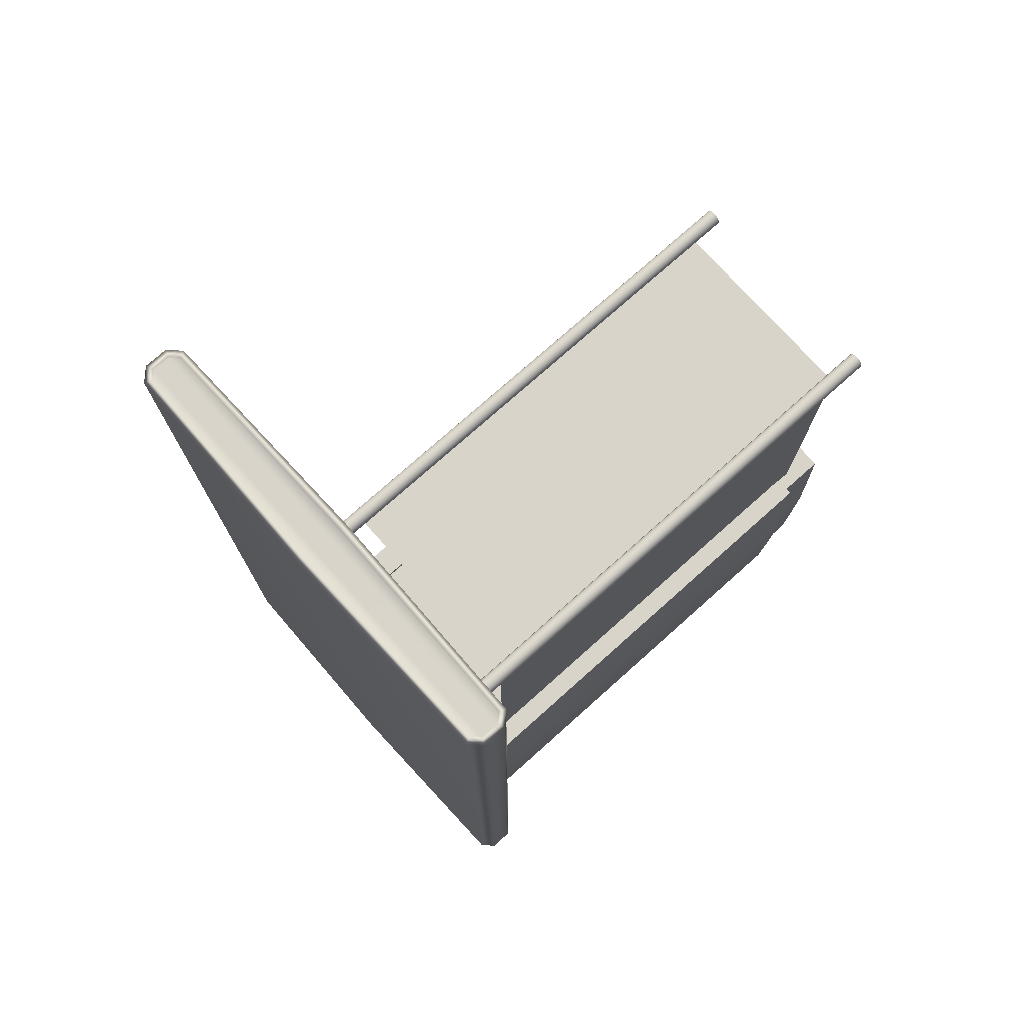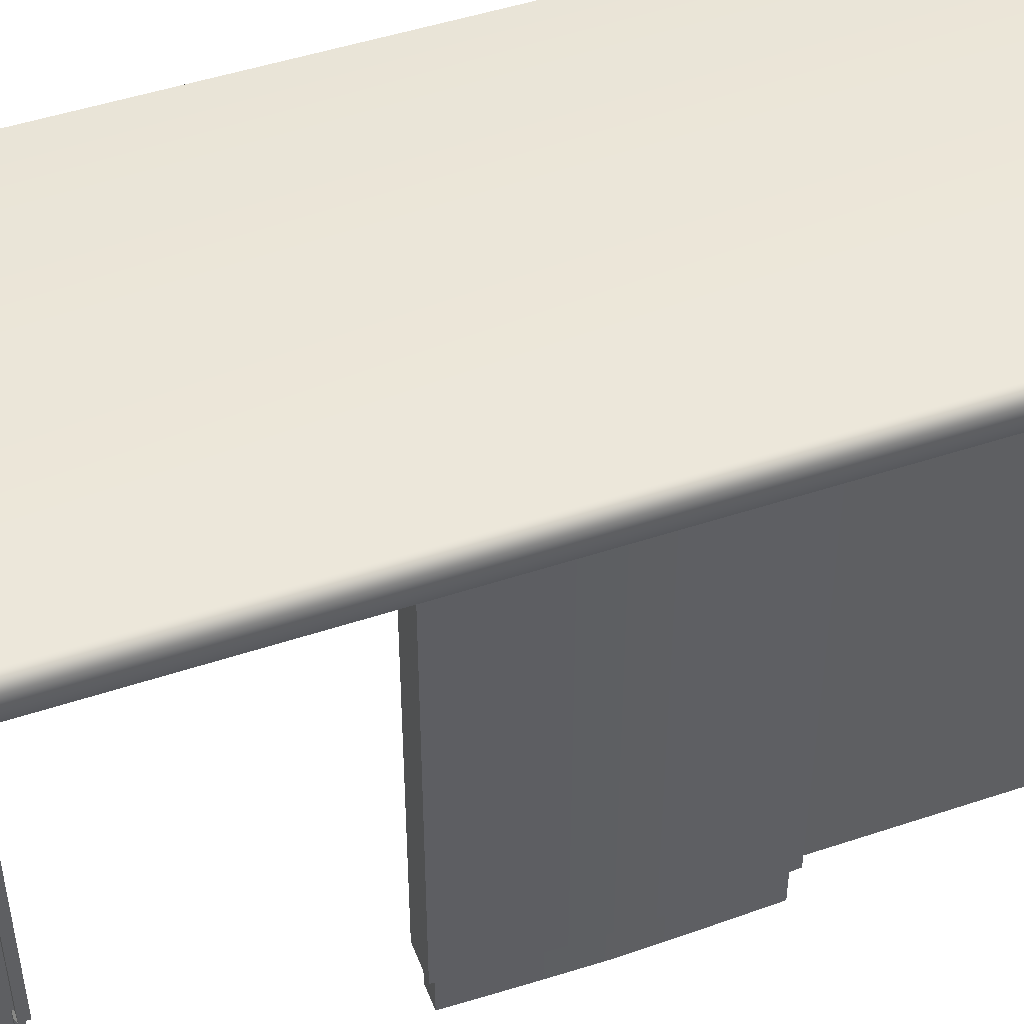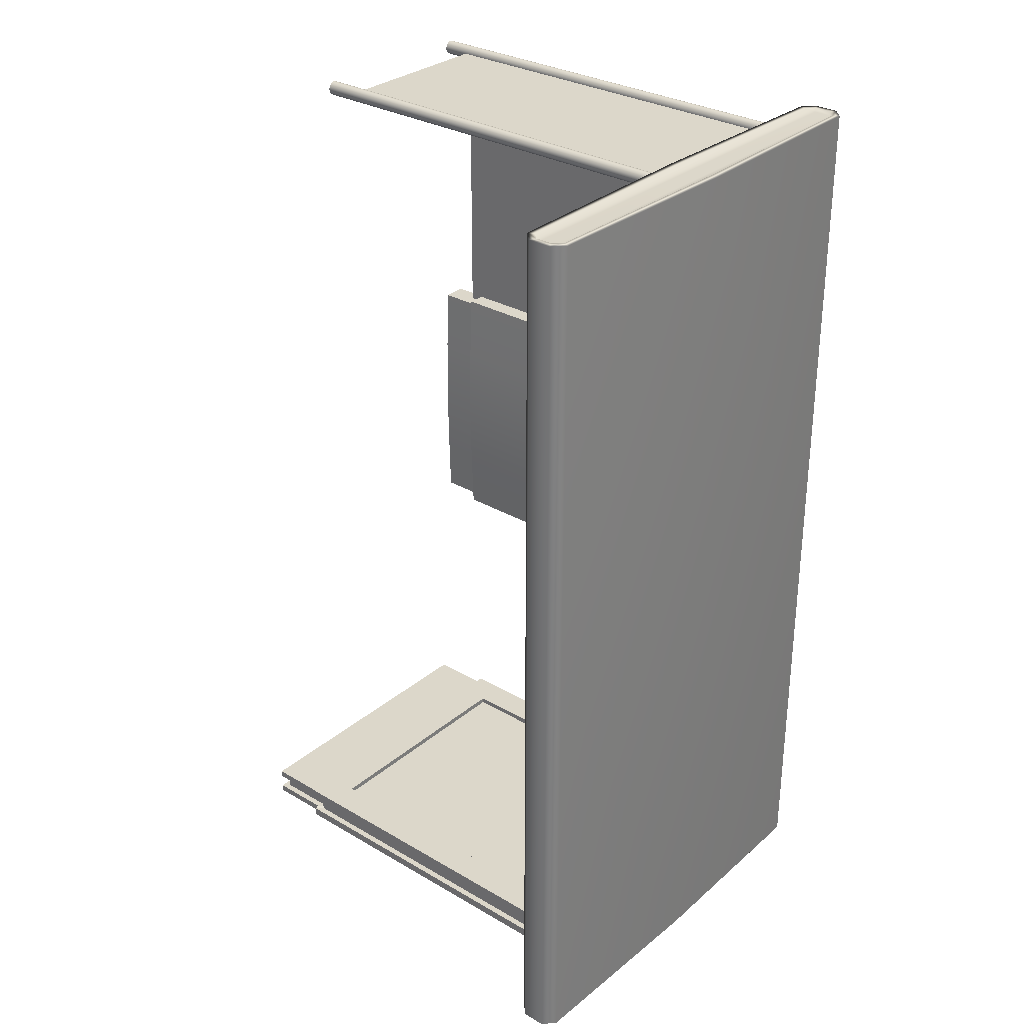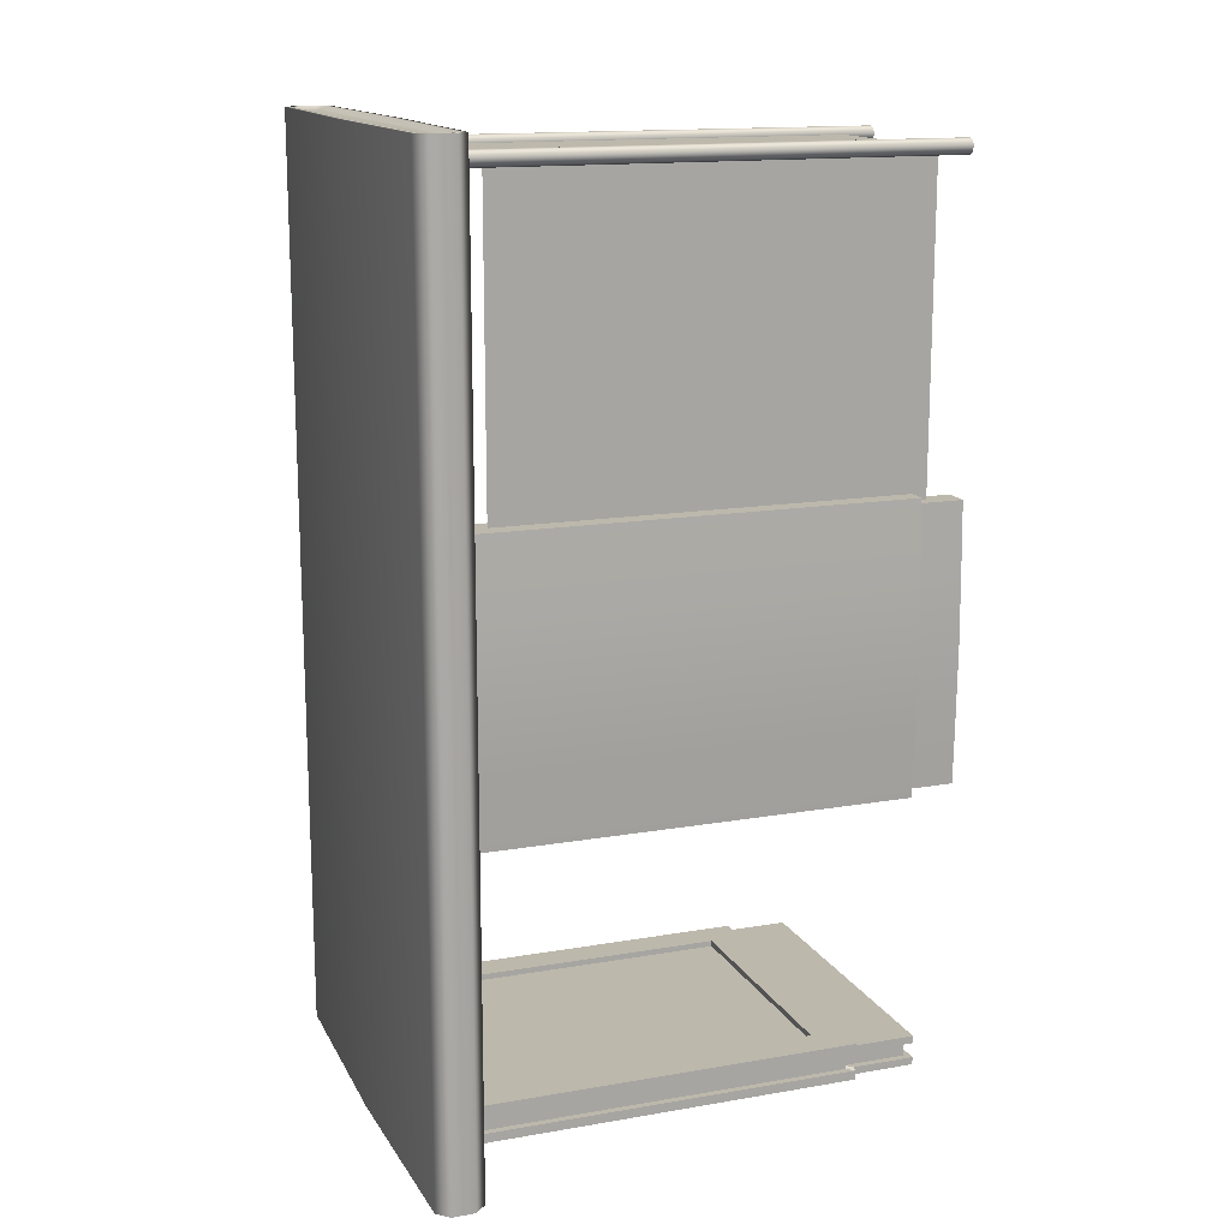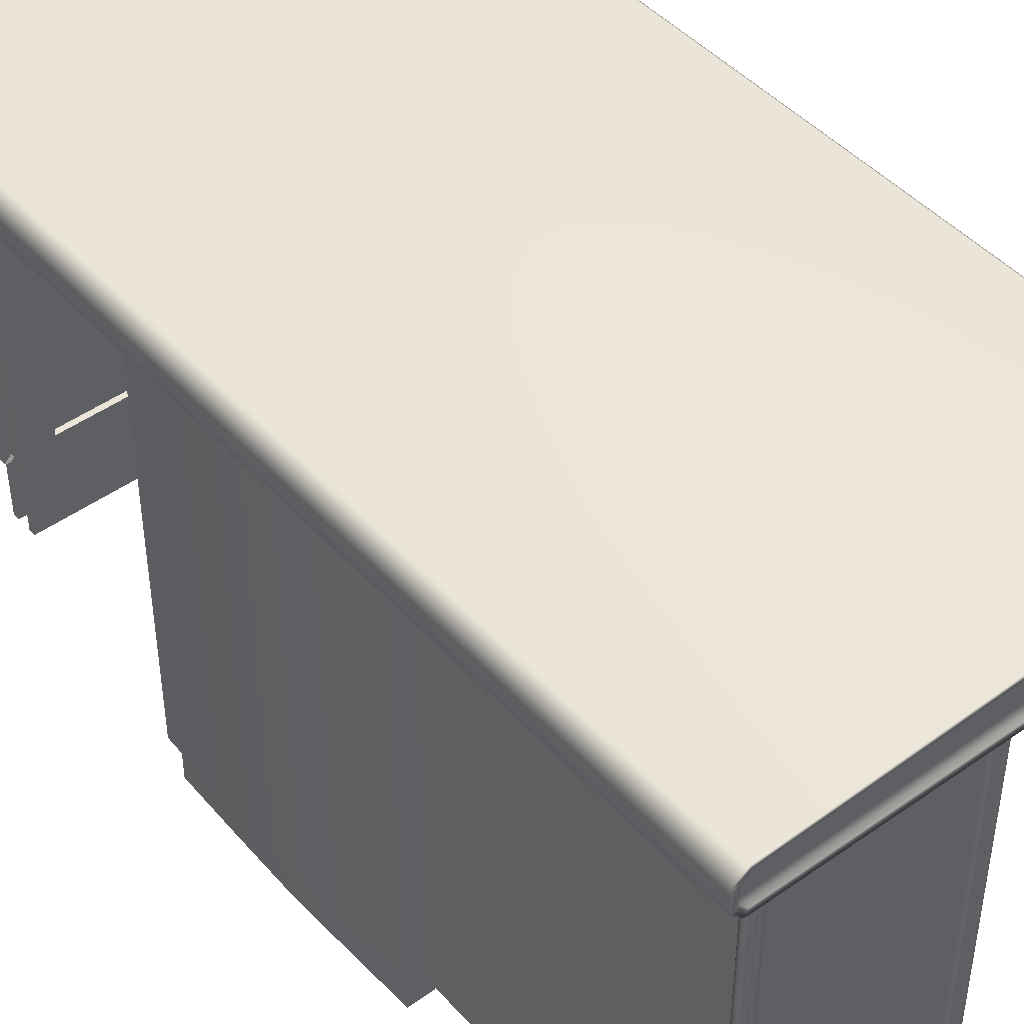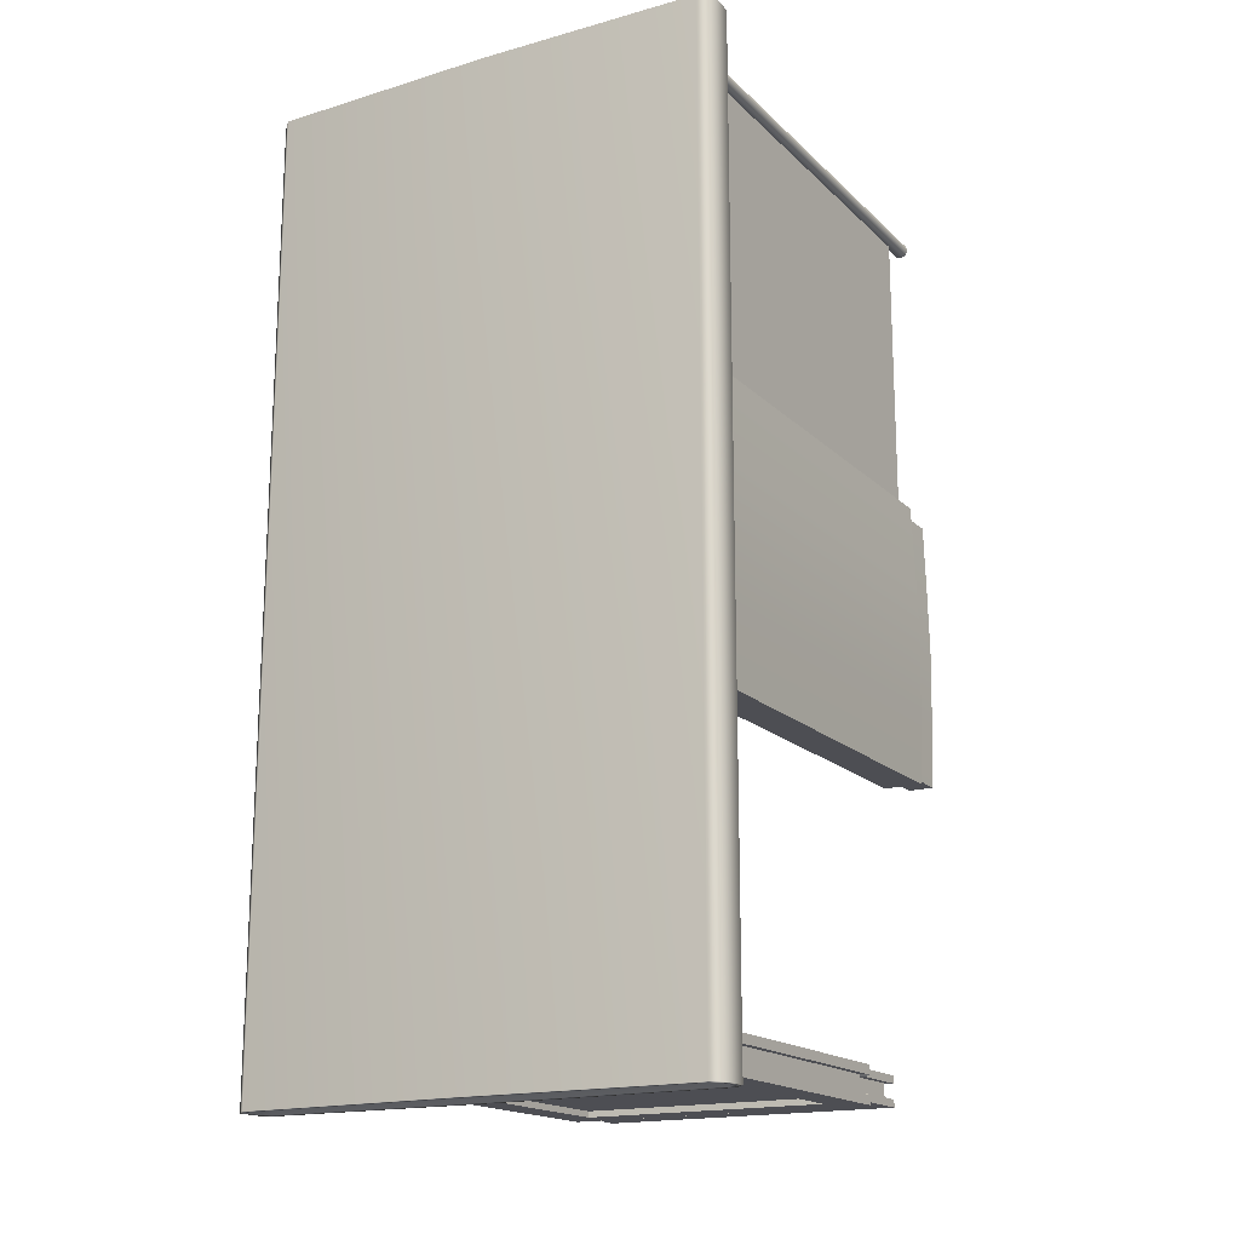
<metadata>
{"format":"obj","ext":"obj","renderer":"f3d","projection":"perspective","resolution":1024,"background":"white","views":[{"elev":75.1,"azim":-131.8,"up":"+Z"},{"elev":47.7,"azim":-110.6,"up":"+Y"},{"elev":30.6,"azim":130.2,"up":"+Z"},{"elev":14.9,"azim":-110.4,"up":"+Z"},{"elev":46.0,"azim":-39.4,"up":"+Y"},{"elev":-17.4,"azim":-150.0,"up":"+Z"}]}
</metadata>
<code>
g default
v 118.8 271.9 250
v 125 265.7 250
v 125 253.2 250
v 118.8 246.9 250
v -0 274.2 250
v -0 244.7 250
v -0 274.2 -0
v 118.8 271.9 0
v 125 265.7 -0
v 125 253.2 0
v 118.8 246.9 0
v 0 244.7 0
v -0 270.2 250
v 121.4 264.2 250
v 117.2 268.4 250
v 121.4 254.7 250
v 0 248.7 250
v 117.2 250.5 250
v 0 270.2 247.8
v 0 264.2 247.8
v 121.4 264.2 247.8
v 117.2 268.4 247.8
v 0 254.7 247.8
v 121.4 254.7 247.8
v 0 248.7 247.8
v 117.2 250.5 247.8
v -118.8 271.9 250
v -125 265.7 250
v -125 253.2 250
v -118.8 246.9 250
v -118.8 271.9 0
v -125 265.7 0
v -125 253.2 0
v -118.8 246.9 -0
v -121.4 264.2 250
v -117.2 268.4 250
v -121.4 254.7 250
v -117.2 250.5 250
v -121.4 264.2 247.8
v -117.2 268.4 247.8
v -121.4 254.7 247.8
v -117.2 250.5 247.8
v 118.8 271.9 -250
v 125 265.7 -250
v 125 253.2 -250
v 118.8 246.9 -250
v -0 274.2 -250
v -0 244.7 -250
v -0 270.2 -250
v 121.4 264.2 -250
v 117.2 268.4 -250
v 121.4 254.7 -250
v 0 248.7 -250
v 117.2 250.5 -250
v -0 270.2 -247.8
v -0 264.2 -247.8
v 121.4 264.2 -247.8
v 117.2 268.4 -247.8
v -0 254.7 -247.8
v 121.4 254.7 -247.8
v 0 248.7 -247.8
v 117.2 250.5 -247.8
v -118.8 271.9 -250
v -125 265.7 -250
v -125 253.2 -250
v -118.8 246.9 -250
v -121.4 264.2 -250
v -117.2 268.4 -250
v -121.4 254.7 -250
v -117.2 250.5 -250
v -121.4 264.2 -247.8
v -117.2 268.4 -247.8
v -121.4 254.7 -247.8
v -117.2 250.5 -247.8
v -84.33 245.2 -216.7
v 84.33 245.2 -216.7
v -84.33 36.1 -216.7
v 84.33 36.1 -216.7
v 82.33 2.217 -218.7
v -82.33 2.217 -218.7
v 82.33 36.1 -218.7
v -82.33 36.1 -218.7
v -84.33 245.2 -221.7
v 84.33 245.2 -221.7
v 84.33 36.1 -221.7
v 82.33 36.1 -222.7
v 82.33 2.217 -222.7
v -82.33 2.217 -222.7
v -82.33 36.1 -222.7
v -84.33 36.1 -221.7
v -80.73 241.6 -221.7
v 80.73 241.6 -221.7
v -78.73 5.817 -222.7
v 78.73 5.817 -222.7
v 80.73 39.7 -221.7
v -80.73 39.7 -221.7
v 78.73 39.7 -222.7
v -78.73 39.7 -222.7
v -66.93 53.5 -216.7
v 66.93 53.5 -216.7
v 66.93 227.8 -216.7
v -66.93 227.8 -216.7
v -66.93 53.5 -219.9
v 66.93 53.5 -219.9
v 66.93 227.8 -219.9
v -66.93 227.8 -219.9
v -80.73 241.6 -226.7
v 80.73 241.6 -226.7
v 80.73 39.7 -226.7
v 78.73 39.7 -226.7
v -78.73 39.7 -226.7
v -80.73 39.7 -226.7
v 78.73 39.7 -226.7
v 78.73 5.817 -226.7
v -78.73 5.817 -226.7
v -78.73 39.7 -226.7
v -84.33 245.2 -236.7
v 84.33 245.2 -236.7
v -84.33 36.1 -236.7
v 84.33 36.1 -236.7
v 82.33 2.217 -234.7
v -82.33 2.217 -234.7
v 82.33 36.1 -234.7
v -82.33 36.1 -234.7
v -84.33 245.2 -231.7
v 84.33 245.2 -231.7
v 84.33 36.1 -231.7
v 82.33 36.1 -230.7
v 82.33 2.217 -230.7
v -82.33 2.217 -230.7
v -82.33 36.1 -230.7
v -84.33 36.1 -231.7
v -80.73 241.6 -231.7
v 80.73 241.6 -231.7
v -78.73 5.817 -230.7
v 78.73 5.817 -230.7
v 80.73 39.7 -231.7
v -80.73 39.7 -231.7
v 78.73 39.7 -230.7
v -78.73 39.7 -230.7
v -66.93 53.5 -236.7
v 66.93 53.5 -236.7
v 66.93 227.8 -236.7
v -66.93 227.8 -236.7
v -66.93 53.5 -233.5
v 66.93 53.5 -233.5
v 66.93 227.8 -233.5
v -66.93 227.8 -233.5
v -92.68 250.1 75
v -92.68 250.1 -75
v -92.68 23.97 75
v -92.68 23.97 -75
v -96.08 0 -71.6
v -96.08 0 71.6
v -96.08 23.97 71.6
v -96.08 23.97 -71.6
v -90.03 250.1 0
v -90.03 23.97 0
v -94.34 23.97 0
v -94.34 0 0
v -91.13 250.1 37.5
v -91.13 23.97 37.5
v -95.06 23.97 35.8
v -95.06 0 35.8
v -95.06 0 -35.8
v -95.06 23.97 -35.8
v -91.13 23.97 -37.5
v -91.13 250.1 -37.5
v -102.7 250.1 75
v -102.7 23.97 75
v -102.7 23.97 71.6
v -102.7 0 71.6
v -102.7 0 35.8
v -102.7 0 0
v -102.7 0 -35.8
v -102.7 0 -71.6
v -102.7 23.97 -71.6
v -102.7 23.97 -75
v -102.7 250.1 -75
v -102.7 250.1 -37.5
v -102.7 250.1 0
v -102.7 250.1 37.5
v -112.7 250.1 75
v -112.7 250.1 -75
v -112.7 23.97 75
v -112.7 23.97 -75
v -109.3 -0 -71.6
v -109.3 -0 71.6
v -109.3 23.97 71.6
v -109.3 23.97 -71.6
v -115.3 250.1 0
v -115.3 23.97 0
v -111 23.97 0
v -111 -0 -0
v -114.2 250.1 37.5
v -114.2 23.97 37.5
v -110.3 23.97 35.8
v -110.3 0 35.8
v -110.3 -0 -35.8
v -110.3 23.97 -35.8
v -114.2 23.97 -37.5
v -114.2 250.1 -37.5
v -99.32 0.09964 235.7
v -100.8 0.09964 234.3
v -102.8 0.09964 233.7
v -104.8 0.09964 234.3
v -106.3 0.09964 235.7
v -106.8 0.09964 237.7
v -106.3 0.09964 239.7
v -104.8 0.09964 241.2
v -102.8 0.09964 241.7
v -100.8 0.09964 241.2
v -99.32 0.09964 239.7
v -98.79 0.09964 237.7
v -99.32 250.1 235.7
v -100.8 250.1 234.3
v -102.8 250.1 233.7
v -104.8 250.1 234.3
v -106.3 250.1 235.7
v -106.8 250.1 237.7
v -106.3 250.1 239.7
v -104.8 250.1 241.2
v -102.8 250.1 241.7
v -100.8 250.1 241.2
v -99.32 250.1 239.7
v -98.79 250.1 237.7
v 3.464 0.09964 235.7
v 2 0.09964 234.3
v 0 0.09964 233.7
v -2 0.09964 234.3
v -3.464 0.09964 235.7
v -4 0.09964 237.7
v -3.464 0.09964 239.7
v -2 0.09964 241.2
v 0 0.09964 241.7
v 2 0.09964 241.2
v 3.464 0.09964 239.7
v 4 0.09964 237.7
v 3.464 250.1 235.7
v 2 250.1 234.3
v 0 250.1 233.7
v -2 250.1 234.3
v -3.464 250.1 235.7
v -4 250.1 237.7
v -3.464 250.1 239.7
v -2 250.1 241.2
v 0 250.1 241.7
v 2 250.1 241.2
v 3.464 250.1 239.7
v 4 250.1 237.7
v 0 0.09964 237.7
v 0 250.1 237.7
v -101.4 16.27 237.7
v -1.393 16.27 237.7
v -101.4 236.3 237.7
v -1.393 236.3 237.7
v -102.7 236.3 236.9
v -102.7 16.27 236.9
v -102.7 236.3 71.88
v -102.7 16.27 71.88
g Shelter
f 19 20 21 22
f 21 20 23 24
f 24 23 25 26
f 8 7 5 1
f 1 2 9 8
f 3 10 9 2
f 3 4 11 10
f 6 12 11 4
f 2 1 15 14
f 1 5 13 15
f 3 2 14 16
f 6 4 18 17
f 4 3 16 18
f 14 15 22 21
f 15 13 19 22
f 16 14 21 24
f 17 18 26 25
f 18 16 24 26
f 19 40 39 20
f 39 41 23 20
f 41 42 25 23
f 31 27 5 7
f 27 31 32 28
f 29 28 32 33
f 29 33 34 30
f 6 30 34 12
f 28 35 36 27
f 27 36 13 5
f 29 37 35 28
f 6 17 38 30
f 30 38 37 29
f 35 39 40 36
f 36 40 19 13
f 37 41 39 35
f 17 25 42 38
f 38 42 41 37
f 55 58 57 56
f 57 60 59 56
f 60 62 61 59
f 8 43 47 7
f 43 8 9 44
f 45 44 9 10
f 45 10 11 46
f 48 46 11 12
f 44 50 51 43
f 43 51 49 47
f 45 52 50 44
f 48 53 54 46
f 46 54 52 45
f 50 57 58 51
f 51 58 55 49
f 52 60 57 50
f 53 61 62 54
f 54 62 60 52
f 55 56 71 72
f 71 56 59 73
f 73 59 61 74
f 31 7 47 63
f 63 64 32 31
f 65 33 32 64
f 65 66 34 33
f 48 12 34 66
f 64 63 68 67
f 63 47 49 68
f 65 64 67 69
f 48 66 70 53
f 66 65 69 70
f 67 68 72 71
f 68 49 55 72
f 69 67 71 73
f 53 70 74 61
f 70 69 73 74
f 103 104 105 106
f 80 79 81 82
f 78 77 82 81
f 75 76 84 83
f 78 85 84 76
f 86 85 78 81
f 79 87 86 81
f 88 87 79 80
f 89 88 80 82
f 77 90 89 82
f 83 90 77 75
f 83 84 92 91
f 87 88 93 94
f 84 85 95 92
f 90 83 91 96
f 86 87 94 97
f 88 89 98 93
f 85 86 97 95
f 89 90 96 98
f 77 78 100 99
f 78 76 101 100
f 76 75 102 101
f 75 77 99 102
f 99 100 104 103
f 100 101 105 104
f 101 102 106 105
f 102 99 103 106
f 108 107 91 92
f 109 108 92 95
f 110 109 95 97 113
f 94 114 113 97
f 93 115 114 94
f 98 116 115 93
f 96 112 111 116 98
f 107 112 96 91
f 145 148 147 146
f 122 124 123 121
f 120 123 124 119
f 117 125 126 118
f 120 118 126 127
f 128 123 120 127
f 121 123 128 129
f 130 122 121 129
f 131 124 122 130
f 119 124 131 132
f 125 117 119 132
f 125 133 134 126
f 129 136 135 130
f 126 134 137 127
f 132 138 133 125
f 128 139 136 129
f 130 135 140 131
f 127 137 139 128
f 131 140 138 132
f 119 141 142 120
f 120 142 143 118
f 118 143 144 117
f 117 144 141 119
f 141 145 146 142
f 142 146 147 143
f 143 147 148 144
f 144 148 145 141
f 108 134 133 107
f 109 137 134 108
f 110 113 139 137 109
f 136 139 113 114
f 135 136 114 115
f 140 135 115 116
f 138 140 116 111 112
f 107 133 138 112
f 169 170 151 149
f 180 181 157 168
f 178 179 150 152
f 174 175 165 160
f 157 158 167 168
f 171 172 154 155
f 159 160 165 166
f 176 177 156 153
f 151 170 171 155
f 166 167 158 159
f 177 178 152 156
f 181 182 161 157
f 161 162 158 157
f 159 158 162 163
f 163 164 160 159
f 173 174 160 164
f 182 169 149 161
f 151 162 161 149
f 163 162 151 155
f 154 164 163 155
f 172 173 164 154
f 175 176 153 165
f 166 165 153 156
f 152 167 166 156
f 168 167 152 150
f 179 180 168 150
f 169 183 185 170
f 180 202 191 181
f 178 186 184 179
f 174 194 199 175
f 191 202 201 192
f 171 189 188 172
f 193 200 199 194
f 176 187 190 177
f 185 189 171 170
f 200 193 192 201
f 177 190 186 178
f 181 191 195 182
f 195 191 192 196
f 193 197 196 192
f 197 193 194 198
f 173 198 194 174
f 182 195 183 169
f 185 183 195 196
f 197 189 185 196
f 188 189 197 198
f 172 188 198 173
f 175 199 187 176
f 200 190 187 199
f 186 190 200 201
f 202 184 186 201
f 179 184 202 180
f 203 204 216 215
f 204 205 217 216
f 205 206 218 217
f 206 207 219 218
f 207 208 220 219
f 208 209 221 220
f 209 210 222 221
f 210 211 223 222
f 211 212 224 223
f 212 213 225 224
f 213 214 226 225
f 214 203 215 226
f 227 228 240 239
f 228 229 241 240
f 229 230 242 241
f 230 231 243 242
f 231 232 244 243
f 232 233 245 244
f 233 234 246 245
f 234 235 247 246
f 235 236 248 247
f 236 237 249 248
f 237 238 250 249
f 238 227 239 250
f 228 227 251
f 229 228 251
f 230 229 251
f 231 230 251
f 232 231 251
f 233 232 251
f 234 233 251
f 235 234 251
f 236 235 251
f 237 236 251
f 238 237 251
f 227 238 251
f 239 240 252
f 240 241 252
f 241 242 252
f 242 243 252
f 243 244 252
f 244 245 252
f 245 246 252
f 246 247 252
f 247 248 252
f 248 249 252
f 249 250 252
f 250 239 252
f 256 255 253 254
f 257 258 260 259

</code>
